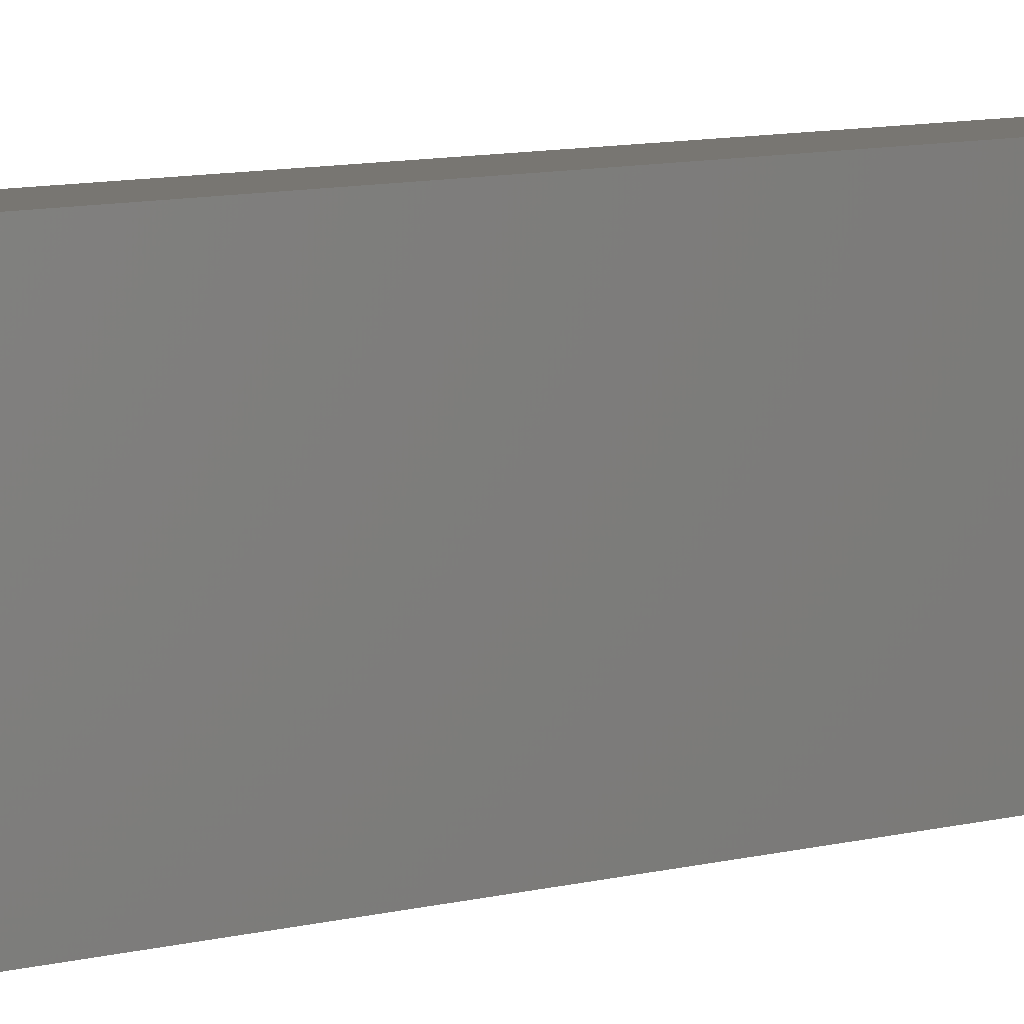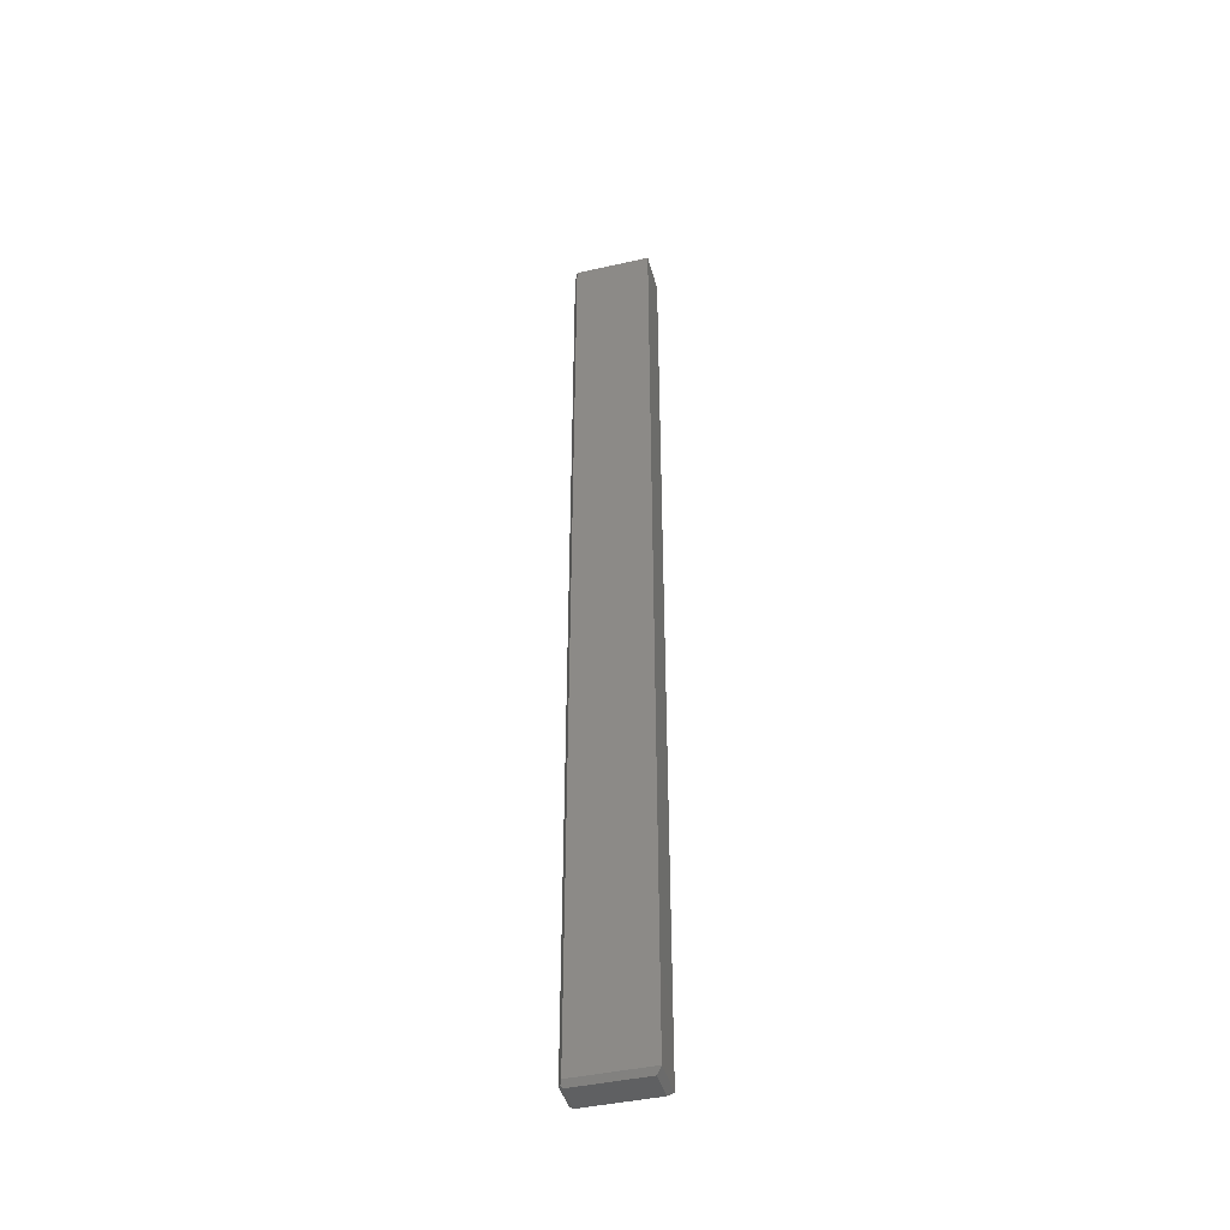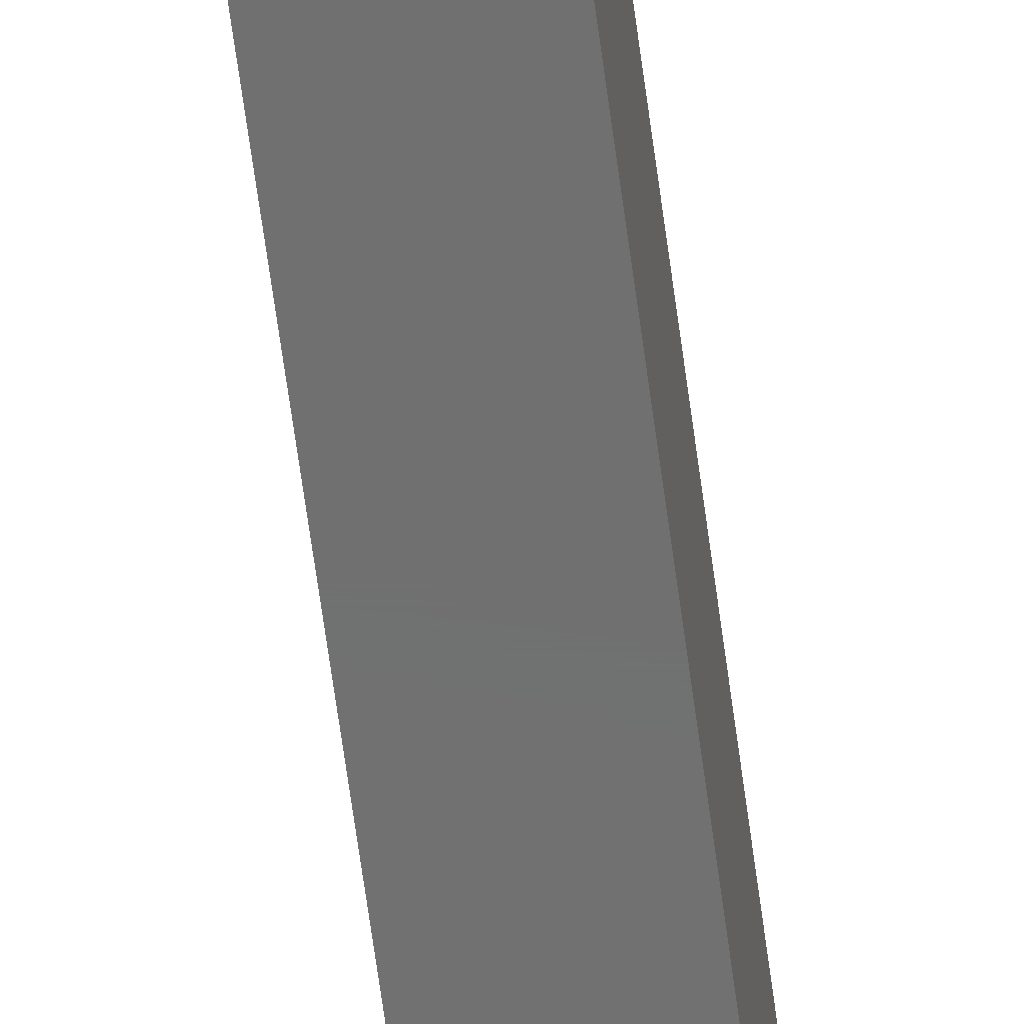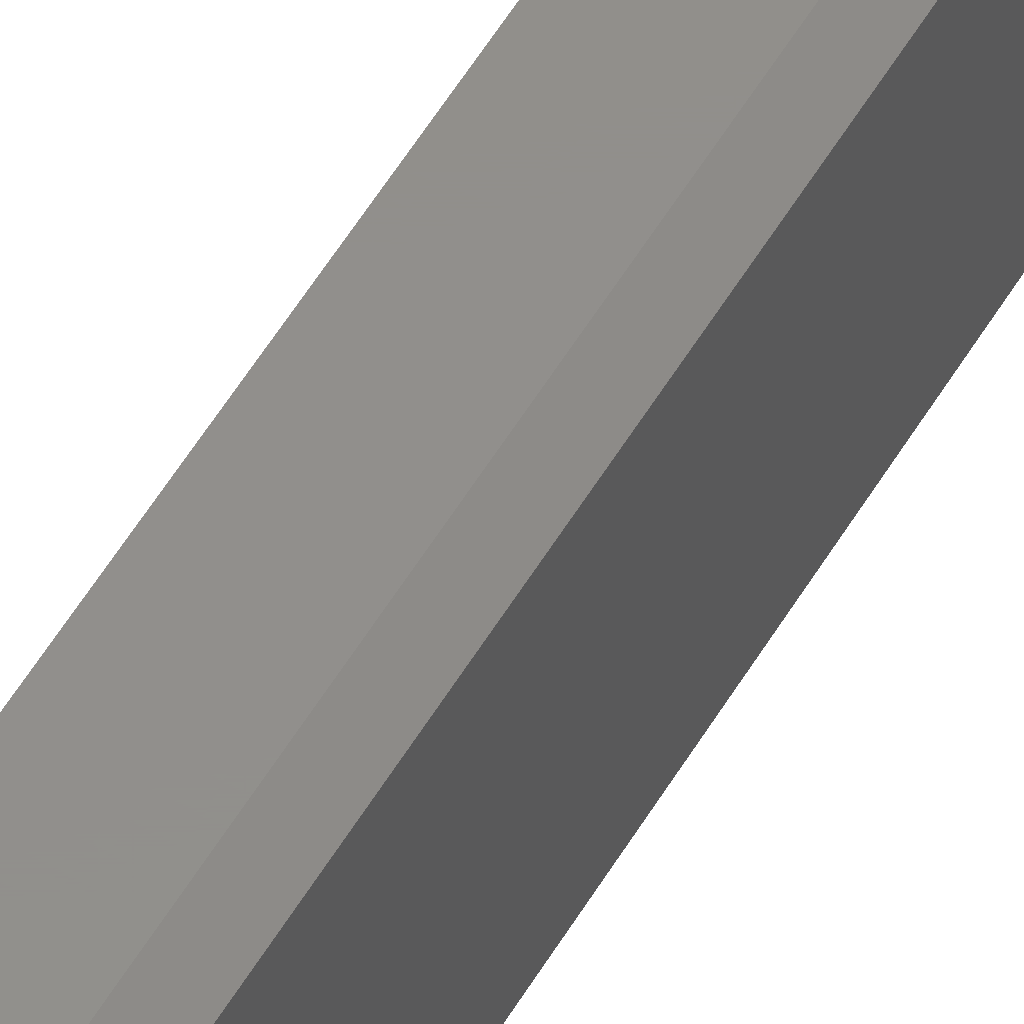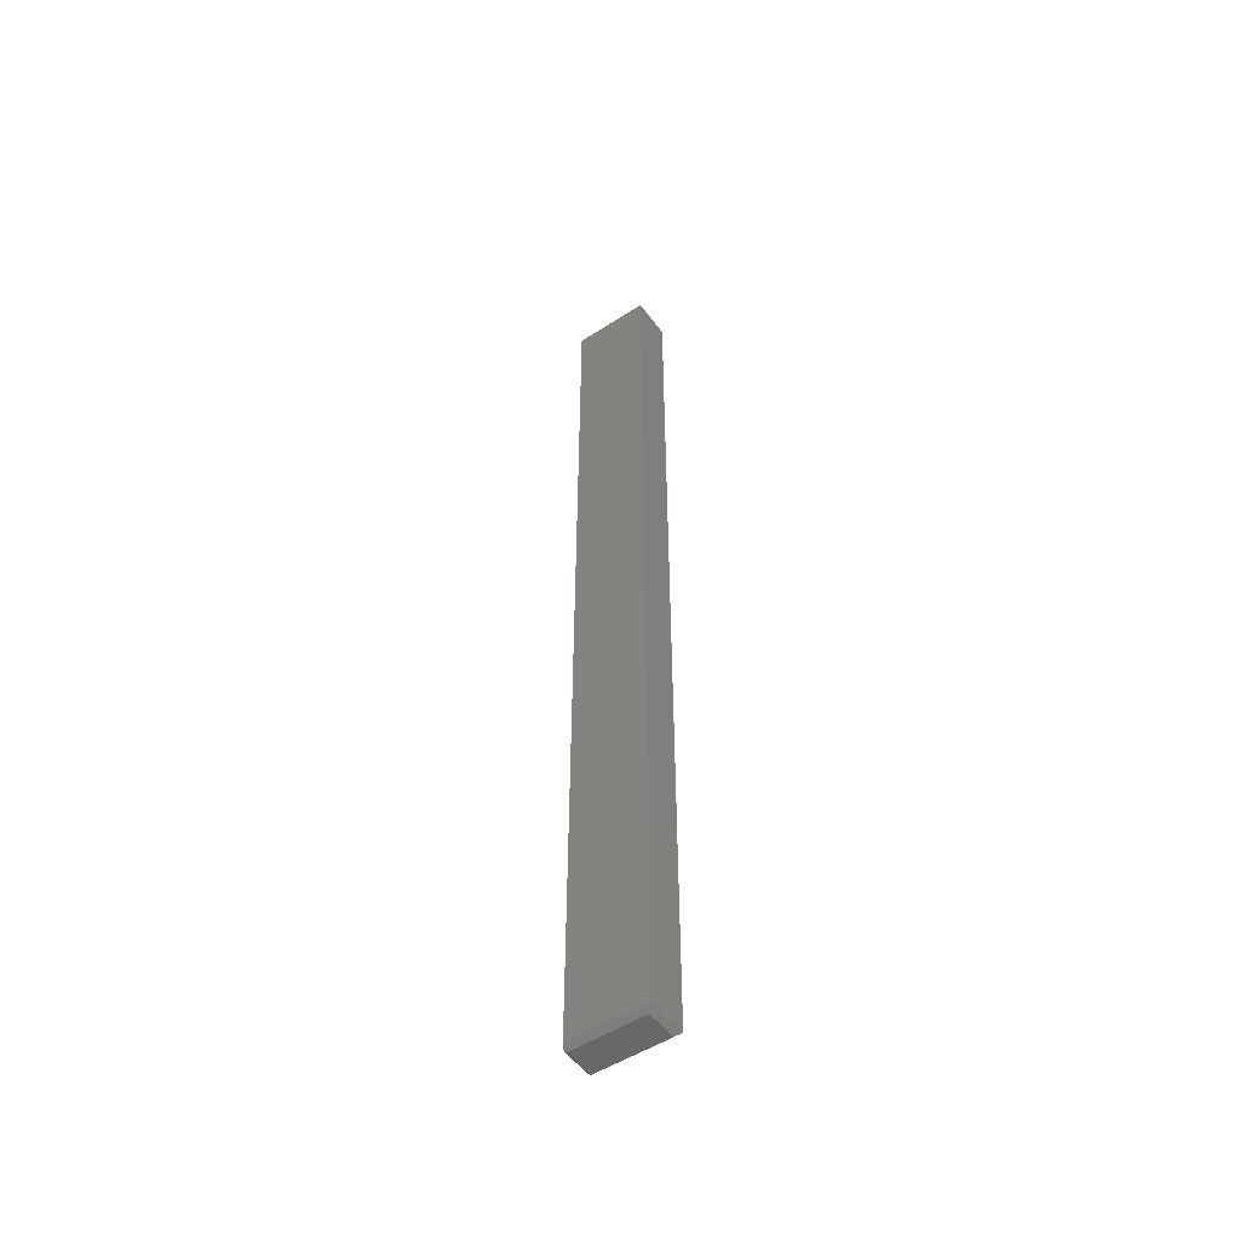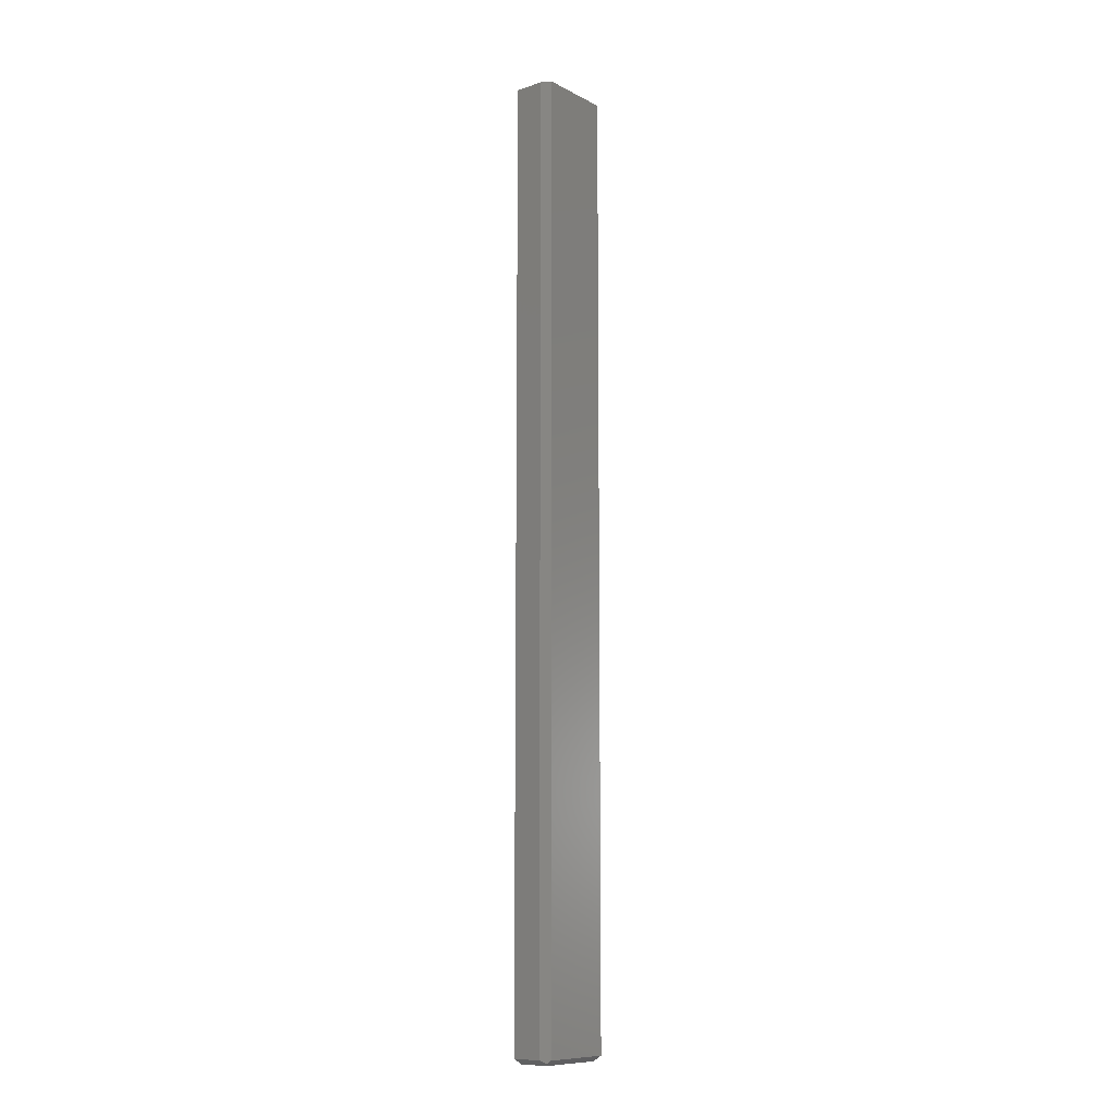
<metadata>
{"format":"stl","ext":"stl","renderer":"f3d","projection":"perspective","resolution":1024,"background":"white","views":[{"elev":3.5,"azim":28.9,"up":"+Y"},{"elev":-43.2,"azim":-75.1,"up":"+Z"},{"elev":-61.7,"azim":-172.6,"up":"+Y"},{"elev":51.3,"azim":-151.0,"up":"+Y"},{"elev":-51.4,"azim":-54.8,"up":"+Z"},{"elev":-10.4,"azim":-141.6,"up":"+Z"}]}
</metadata>
<code>
# stl→obj: 15 verts, 26 faces
v 0.005208 0.05861 -0.7474
v 0.007812 0.056 -0.75
v -8.674e-19 0.056 -0.7422
v 0.007812 -0.05469 -0.75
v -8.674e-19 -0.0625 -0.7422
v 0.01562 0.06382 -0.7422
v 0.05469 0.056 -0.75
v 0.0625 0.06382 -0.7422
v -1.665e-16 -0.0625 0.75
v -1.665e-16 0.056 0.75
v 0.0625 0.06382 0.75
v 0.01562 0.06382 0.75
v 0.0625 -0.0625 0.75
v 0.0625 -0.0625 -0.7422
v 0.05469 -0.05469 -0.75
f 1 2 3
f 3 2 4
f 3 4 5
f 1 6 2
f 6 7 2
f 8 7 6
f 5 9 3
f 3 9 10
f 8 6 11
f 11 6 12
f 9 13 10
f 10 13 11
f 10 11 12
f 10 12 3
f 3 12 6
f 3 6 1
f 14 8 13
f 13 8 11
f 13 9 14
f 14 9 5
f 15 4 7
f 7 4 2
f 5 4 14
f 14 4 15
f 14 15 8
f 8 15 7

</code>
